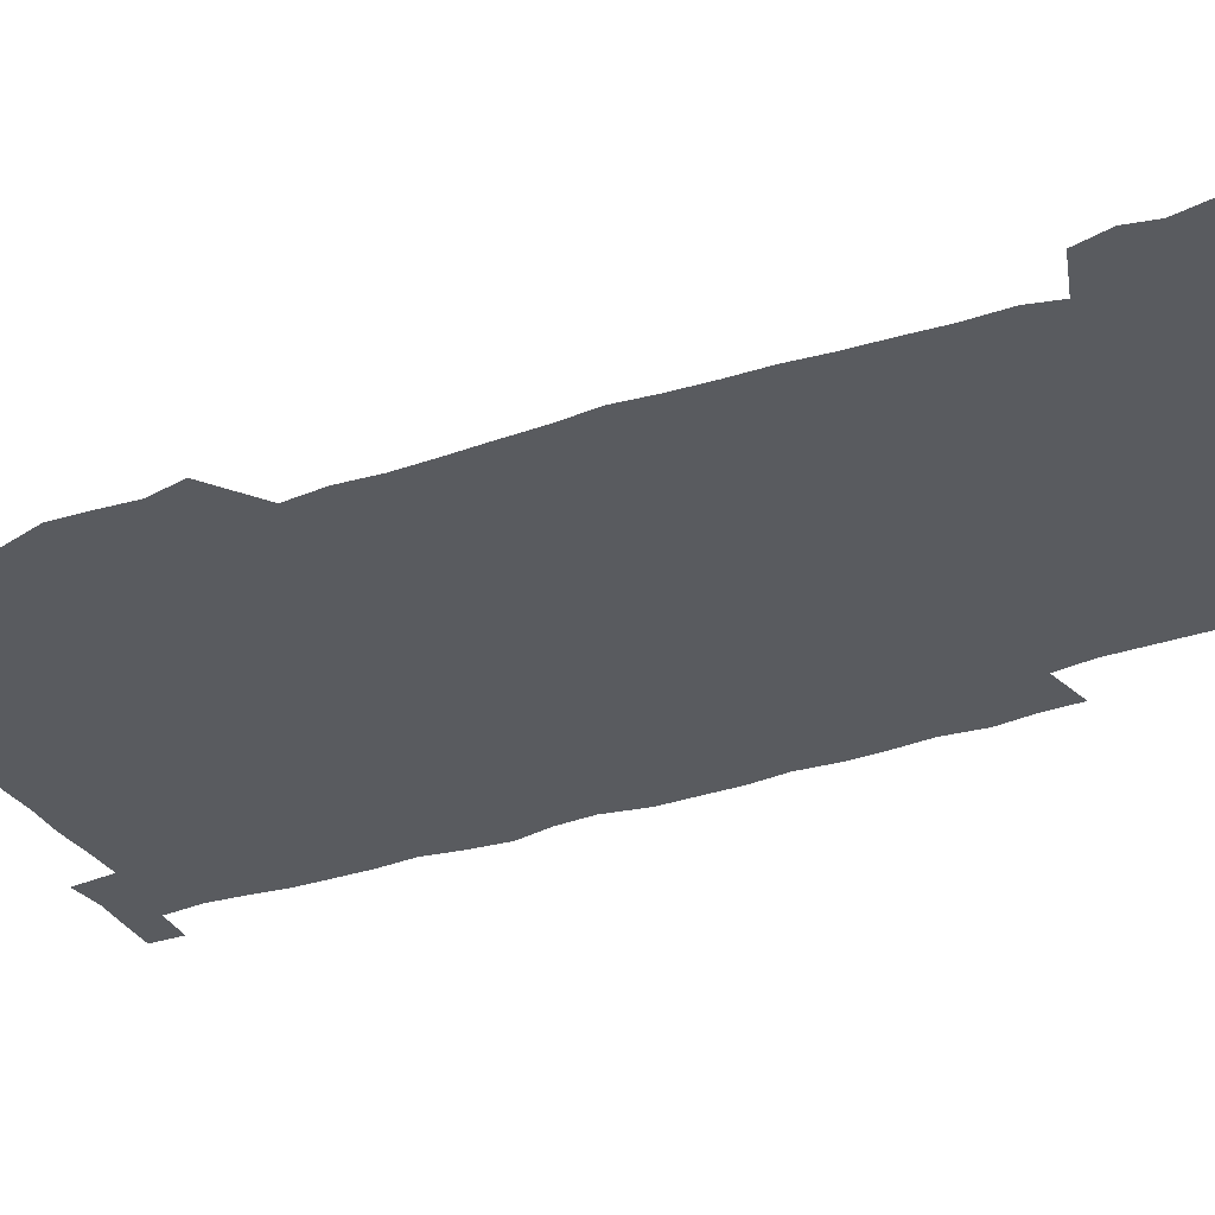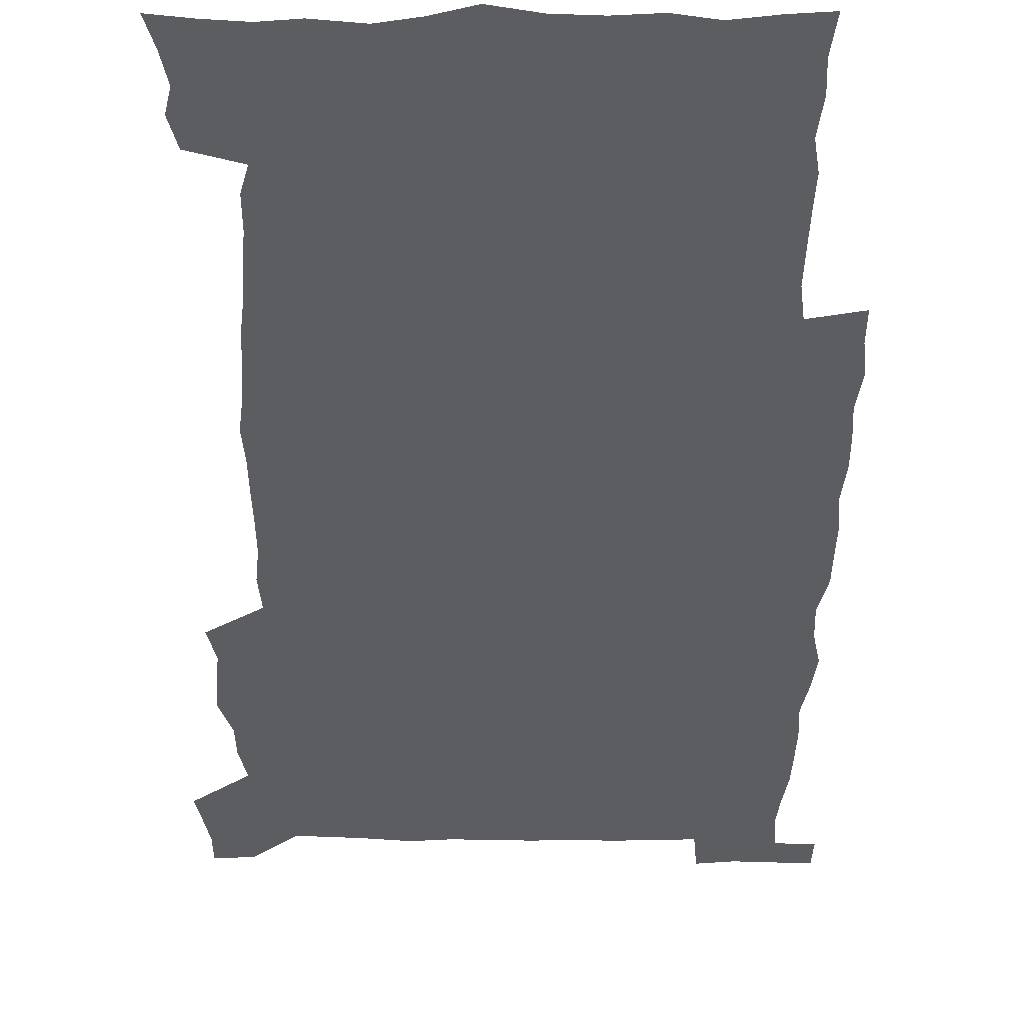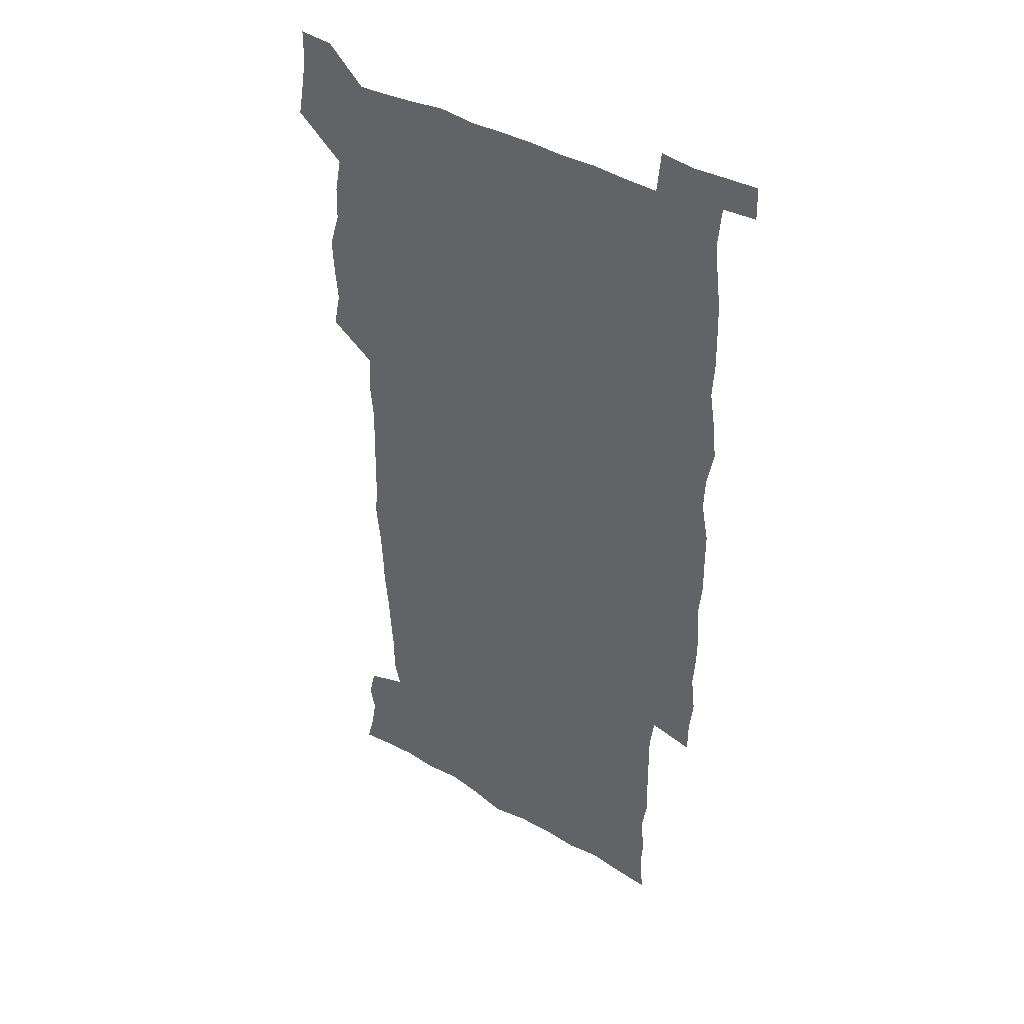
<metadata>
{"format":"obj","ext":"obj","renderer":"f3d","projection":"perspective","resolution":1024,"background":"white","views":[{"elev":-32.2,"azim":-63.7,"up":"+Z"},{"elev":-37.1,"azim":-0.5,"up":"+Z"},{"elev":40.7,"azim":35.3,"up":"+Y"}]}
</metadata>
<code>
v 444.2 558.9 0
v 446.7 572.6 0
v 448.9 586.1 0
v 449.1 600.1 0
v 460.2 162.2 0
v 463.7 175.9 0
v 466 189.2 0
v 463.6 200.3 0
v 466.7 213.7 0
v 456.5 449.4 0
v 459.7 464.8 0
v 458.3 479.7 0
v 457.5 494.6 0
v 462.2 510.4 0
v 462.6 525.6 0
v 465.6 540.9 0
v 464.5 556.1 0
v 465.2 570.3 0
v 465.3 584.5 0
v 464.3 599 0
v 475.1 164.1 0
v 479.8 178.8 0
v 483.7 193.1 0
v 481.2 204.2 0
v 485.2 219.7 0
v 482.3 231.6 0
v 482.3 247.2 0
v 481 262.3 0
v 480.1 278 0
v 478.5 293.1 0
v 478 308.7 0
v 477 324 0
v 475.3 338.8 0
v 476.5 354.9 0
v 476.7 370.7 0
v 477.1 386.8 0
v 477.2 402.8 0
v 475.8 418.5 0
v 477.1 434.6 0
v 475.9 449.9 0
v 478.2 465.3 0
v 476.2 480.3 0
v 479.3 495.5 0
v 480.3 510.3 0
v 479.4 525.1 0
v 482.6 539.7 0
v 481.3 554.8 0
v 480.7 569.4 0
v 480.9 583.3 0
v 490 165.1 0
v 494.3 180.2 0
v 495.4 193.3 0
v 497.2 207.7 0
v 499.8 223.7 0
v 497.4 236.3 0
v 499.6 253.1 0
v 498.6 267.7 0
v 498.8 283.4 0
v 498.4 298.4 0
v 496.8 313 0
v 495.9 328 0
v 495.7 343.4 0
v 495 358.4 0
v 496.1 374.4 0
v 496.2 389.7 0
v 495.4 404.8 0
v 495.5 420.1 0
v 495.3 435.4 0
v 494.5 450.5 0
v 495.8 465.8 0
v 496.6 480.7 0
v 496.3 495.5 0
v 497.7 510.1 0
v 497.6 524.8 0
v 498.2 539.2 0
v 498.9 553.1 0
v 496.7 568.7 0
v 495 584 0
v 503.6 163.7 0
v 508.1 179.9 0
v 509.2 193.9 0
v 515.6 214 0
v 515.8 227.9 0
v 515.4 242 0
v 514.6 256 0
v 514.5 271.1 0
v 515.2 286.9 0
v 513.3 300.7 0
v 512.5 315.4 0
v 512.7 330.9 0
v 510.9 345.2 0
v 511.5 360.5 0
v 513.4 377 0
v 512.8 391.4 0
v 512.3 406.1 0
v 511.6 420.9 0
v 512.4 436.2 0
v 512.8 451.3 0
v 512.7 466.1 0
v 513.3 480.8 0
v 513 495.4 0
v 512.9 510 0
v 513.2 524.5 0
v 513.2 538.9 0
v 513.4 553.1 0
v 512.2 568.1 0
v 509.4 585.1 0
v 521.1 165.5 0
v 523.6 181 0
v 527.3 199.2 0
v 529.6 215.9 0
v 529.3 229 0
v 531.2 245.5 0
v 529.4 258.3 0
v 529.5 273.3 0
v 529.3 288.1 0
v 528.6 302.7 0
v 527.3 316.8 0
v 528.5 333.4 0
v 528.5 348.1 0
v 527.2 362.3 0
v 527.5 377.3 0
v 528.1 392.4 0
v 527.8 406.8 0
v 527.9 421.6 0
v 526.7 436.4 0
v 527.9 451.7 0
v 528.3 466.4 0
v 528.3 480.9 0
v 528.6 495.4 0
v 528.3 509.9 0
v 528.2 524.3 0
v 529.1 538.3 0
v 528.1 553.3 0
v 526.7 568.8 0
v 523.9 586.8 0
v 535.6 162.7 0
v 539.9 183.6 0
v 541.5 199.7 0
v 542.6 215 0
v 544 231.6 0
v 544.2 246 0
v 543.6 259.4 0
v 543.9 274.1 0
v 543.9 289.5 0
v 543.2 304.1 0
v 542.7 318.8 0
v 542.6 333.8 0
v 542.7 348.9 0
v 542.5 363.5 0
v 542.3 378.1 0
v 542.2 392.5 0
v 541.5 406.6 0
v 543.2 422.7 0
v 542.4 437.1 0
v 542.9 452 0
v 542.9 466.5 0
v 542 481.1 0
v 543.2 495.7 0
v 543 510 0
v 543.8 524.1 0
v 543 539.3 0
v 542.6 553.7 0
v 541.7 568.9 0
v 540.1 585.3 0
v 550.7 158.1 0
v 554.2 181.4 0
v 555.5 198.2 0
v 556.6 215.5 0
v 557.5 231.8 0
v 557.5 246 0
v 558.1 260.9 0
v 557.6 273.9 0
v 557.9 291.4 0
v 557.3 305 0
v 557 319.4 0
v 556.9 334.3 0
v 556.8 349.1 0
v 556.7 363.9 0
v 556.6 378.6 0
v 556.8 393 0
v 557.1 408.1 0
v 557.3 422.8 0
v 557.2 437.4 0
v 557.5 452.2 0
v 557.8 466.7 0
v 557.3 481.2 0
v 557.9 495.7 0
v 557.6 510.1 0
v 557.7 524.2 0
v 557.6 538.9 0
v 557.2 553.8 0
v 556.7 568.7 0
v 555.2 585.8 0
v 567.8 161.4 0
v 569.6 182.7 0
v 570.4 200.2 0
v 570.9 217.4 0
v 571.1 231.4 0
v 571.3 247.5 0
v 571.3 260.9 0
v 571.1 274.2 0
v 571.4 291.6 0
v 571.5 305.7 0
v 571.2 320 0
v 571.2 335.2 0
v 571 349.7 0
v 570.8 364.5 0
v 570.5 378.1 0
v 571.5 394.2 0
v 571.5 408.5 0
v 571.6 422.8 0
v 571.6 437.4 0
v 571.7 451.9 0
v 572 467 0
v 572 481.3 0
v 572.1 495.7 0
v 572 510.1 0
v 571.8 524.7 0
v 572.2 538.7 0
v 571.7 554.5 0
v 571.5 569.2 0
v 570.5 586 0
v 584.1 162 0
v 584.3 182.6 0
v 585 197.9 0
v 584.9 215.5 0
v 585 231.6 0
v 585.3 245.8 0
v 585 260.7 0
v 585.1 274.3 0
v 586 289.2 0
v 585.5 305.8 0
v 585.4 320 0
v 585.2 335.2 0
v 585.2 350 0
v 584.9 365 0
v 585.3 379.9 0
v 585.4 394.2 0
v 585.5 408.9 0
v 585.9 422.9 0
v 586 437.5 0
v 586 451.9 0
v 586.1 466.7 0
v 586.4 481.2 0
v 586.4 495.8 0
v 586.3 510.2 0
v 586.4 524.6 0
v 586.4 539.4 0
v 586.7 553.8 0
v 586.5 569.1 0
v 586.1 585.3 0
v 600 160.9 0
v 599.3 179.7 0
v 599.7 197 0
v 598.8 216 0
v 599.2 230.2 0
v 599.3 244.9 0
v 599.3 259.8 0
v 599 275.8 0
v 600.1 288.7 0
v 599.4 305.6 0
v 599.4 320 0
v 599.6 334.1 0
v 599.2 350.5 0
v 599.1 365.2 0
v 599.3 379.6 0
v 599.5 394 0
v 600.1 408.4 0
v 600 423.1 0
v 600.1 437.4 0
v 600.3 451.8 0
v 600.7 466 0
v 600.8 481.2 0
v 600.8 495.8 0
v 600.7 510.2 0
v 600.9 524.9 0
v 600.9 539.3 0
v 601.3 554.2 0
v 601.3 569.1 0
v 601.3 585.9 0
v 615.1 163.4 0
v 613.2 183.5 0
v 614.6 196.1 0
v 613.4 213.5 0
v 613.5 228.7 0
v 614 243.1 0
v 614.1 258.1 0
v 613.7 274 0
v 614 288.7 0
v 613.1 305.6 0
v 613.8 319.5 0
v 613.5 334.7 0
v 613.9 349.2 0
v 613.6 364.3 0
v 613.8 378.8 0
v 614 393.4 0
v 614.3 408 0
v 614.7 422.5 0
v 614.6 437.1 0
v 615.2 451.7 0
v 614.7 467.7 0
v 615.7 481.7 0
v 615.2 496 0
v 615.4 510.5 0
v 615.5 525 0
v 614.8 538.9 0
v 616 554.7 0
v 615.9 568.7 0
v 616.3 585 0
v 630.8 161.1 0
v 628.4 179.9 0
v 629.2 194.2 0
v 628.2 211 0
v 627.9 226.6 0
v 628.7 241.2 0
v 628.8 256.7 0
v 628.4 272.7 0
v 628.6 288.1 0
v 627.3 304.1 0
v 628.7 318.1 0
v 628.6 333 0
v 628.4 348.2 0
v 628.7 362.8 0
v 628.3 377.9 0
v 629.1 392.3 0
v 629.8 406.9 0
v 630.4 421.6 0
v 630 436.8 0
v 629.9 451.8 0
v 628.8 466.9 0
v 630.8 481.5 0
v 630.6 496 0
v 631.8 511 0
v 631 525.6 0
v 630.3 540.1 0
v 630.8 554.9 0
v 630.6 569.3 0
v 631.2 584.6 0
v 632.9 602.6 0
v 645.6 159.8 0
v 643.8 176.7 0
v 644.7 190.8 0
v 643.2 208 0
v 645.4 221.6 0
v 645 237.3 0
v 644.8 253.3 0
v 644.6 269.5 0
v 646.6 284.4 0
v 644.8 300.8 0
v 644.9 315.8 0
v 643.7 331.4 0
v 645.1 345.7 0
v 644.4 361 0
v 645.8 375.5 0
v 646.2 390.3 0
v 647.2 405.1 0
v 646.3 420.6 0
v 646.7 435.7 0
v 646.2 451.1 0
v 646.3 466.4 0
v 645 481.4 0
v 645.9 495.8 0
v 647.6 511.2 0
v 646.4 526 0
v 645 540.4 0
v 646.6 555.5 0
v 645.1 569.8 0
v 645.7 584.7 0
v 647.2 600.7 0
v 665.7 280.1 0
v 665.8 295.3 0
v 667.5 309.8 0
v 665.7 326 0
v 666.7 340.9 0
v 667 356.2 0
v 665.6 372.1 0
v 667.1 387 0
v 666.9 402.3 0
v 666.9 417.6 0
v 663.7 434.7 0
v 664.4 449.8 0
v 667.4 464.9 0
v 665.9 480.5 0
v 663.4 496.1 0
v 664.3 511.5 0
v 664.1 526.6 0
v 663.7 541.7 0
v 661.8 556.6 0
v 660.5 571.1 0
v 661.9 587.1 0
v 662.1 601.4 0
v 676.9 587.9 0
v 676.6 601.8 0
f 16 17 1
f 1 17 2
f 17 18 2
f 2 18 3
f 18 19 3
f 3 19 4
f 19 20 4
f 5 21 6
f 21 22 6
f 6 22 7
f 22 23 7
f 7 23 8
f 23 24 8
f 8 24 9
f 24 25 9
f 39 40 10
f 10 40 11
f 40 41 11
f 11 41 12
f 41 42 12
f 12 42 13
f 42 43 13
f 13 43 14
f 43 44 14
f 14 44 15
f 44 45 15
f 15 45 16
f 45 46 16
f 16 46 17
f 46 47 17
f 17 47 18
f 47 48 18
f 18 48 19
f 48 49 19
f 19 49 20
f 21 50 22
f 50 51 22
f 22 51 23
f 51 52 23
f 23 52 24
f 52 53 24
f 24 53 25
f 53 54 25
f 25 54 26
f 54 55 26
f 26 55 27
f 55 56 27
f 27 56 28
f 56 57 28
f 28 57 29
f 57 58 29
f 29 58 30
f 58 59 30
f 30 59 31
f 59 60 31
f 31 60 32
f 60 61 32
f 32 61 33
f 61 62 33
f 33 62 34
f 62 63 34
f 34 63 35
f 63 64 35
f 35 64 36
f 64 65 36
f 36 65 37
f 65 66 37
f 37 66 38
f 66 67 38
f 38 67 39
f 67 68 39
f 39 68 40
f 68 69 40
f 40 69 41
f 69 70 41
f 41 70 42
f 70 71 42
f 42 71 43
f 71 72 43
f 43 72 44
f 72 73 44
f 44 73 45
f 73 74 45
f 45 74 46
f 74 75 46
f 46 75 47
f 75 76 47
f 47 76 48
f 76 77 48
f 48 77 49
f 77 78 49
f 50 79 51
f 79 80 51
f 51 80 52
f 80 81 52
f 52 81 53
f 81 82 53
f 53 82 54
f 82 83 54
f 54 83 55
f 83 84 55
f 55 84 56
f 84 85 56
f 56 85 57
f 85 86 57
f 57 86 58
f 86 87 58
f 58 87 59
f 87 88 59
f 59 88 60
f 88 89 60
f 60 89 61
f 89 90 61
f 61 90 62
f 90 91 62
f 62 91 63
f 91 92 63
f 63 92 64
f 92 93 64
f 64 93 65
f 93 94 65
f 65 94 66
f 94 95 66
f 66 95 67
f 95 96 67
f 67 96 68
f 96 97 68
f 68 97 69
f 97 98 69
f 69 98 70
f 98 99 70
f 70 99 71
f 99 100 71
f 71 100 72
f 100 101 72
f 72 101 73
f 101 102 73
f 73 102 74
f 102 103 74
f 74 103 75
f 103 104 75
f 75 104 76
f 104 105 76
f 76 105 77
f 105 106 77
f 77 106 78
f 106 107 78
f 79 108 80
f 108 109 80
f 80 109 81
f 109 110 81
f 81 110 82
f 110 111 82
f 82 111 83
f 111 112 83
f 83 112 84
f 112 113 84
f 84 113 85
f 113 114 85
f 85 114 86
f 114 115 86
f 86 115 87
f 115 116 87
f 87 116 88
f 116 117 88
f 88 117 89
f 117 118 89
f 89 118 90
f 118 119 90
f 90 119 91
f 119 120 91
f 91 120 92
f 120 121 92
f 92 121 93
f 121 122 93
f 93 122 94
f 122 123 94
f 94 123 95
f 123 124 95
f 95 124 96
f 124 125 96
f 96 125 97
f 125 126 97
f 97 126 98
f 126 127 98
f 98 127 99
f 127 128 99
f 99 128 100
f 128 129 100
f 100 129 101
f 129 130 101
f 101 130 102
f 130 131 102
f 102 131 103
f 131 132 103
f 103 132 104
f 132 133 104
f 104 133 105
f 133 134 105
f 105 134 106
f 134 135 106
f 106 135 107
f 135 136 107
f 108 137 109
f 137 138 109
f 109 138 110
f 138 139 110
f 110 139 111
f 139 140 111
f 111 140 112
f 140 141 112
f 112 141 113
f 141 142 113
f 113 142 114
f 142 143 114
f 114 143 115
f 143 144 115
f 115 144 116
f 144 145 116
f 116 145 117
f 145 146 117
f 117 146 118
f 146 147 118
f 118 147 119
f 147 148 119
f 119 148 120
f 148 149 120
f 120 149 121
f 149 150 121
f 121 150 122
f 150 151 122
f 122 151 123
f 151 152 123
f 123 152 124
f 152 153 124
f 124 153 125
f 153 154 125
f 125 154 126
f 154 155 126
f 126 155 127
f 155 156 127
f 127 156 128
f 156 157 128
f 128 157 129
f 157 158 129
f 129 158 130
f 158 159 130
f 130 159 131
f 159 160 131
f 131 160 132
f 160 161 132
f 132 161 133
f 161 162 133
f 133 162 134
f 162 163 134
f 134 163 135
f 163 164 135
f 135 164 136
f 164 165 136
f 137 166 138
f 166 167 138
f 138 167 139
f 167 168 139
f 139 168 140
f 168 169 140
f 140 169 141
f 169 170 141
f 141 170 142
f 170 171 142
f 142 171 143
f 171 172 143
f 143 172 144
f 172 173 144
f 144 173 145
f 173 174 145
f 145 174 146
f 174 175 146
f 146 175 147
f 175 176 147
f 147 176 148
f 176 177 148
f 148 177 149
f 177 178 149
f 149 178 150
f 178 179 150
f 150 179 151
f 179 180 151
f 151 180 152
f 180 181 152
f 152 181 153
f 181 182 153
f 153 182 154
f 182 183 154
f 154 183 155
f 183 184 155
f 155 184 156
f 184 185 156
f 156 185 157
f 185 186 157
f 157 186 158
f 186 187 158
f 158 187 159
f 187 188 159
f 159 188 160
f 188 189 160
f 160 189 161
f 189 190 161
f 161 190 162
f 190 191 162
f 162 191 163
f 191 192 163
f 163 192 164
f 192 193 164
f 164 193 165
f 193 194 165
f 166 195 167
f 195 196 167
f 167 196 168
f 196 197 168
f 168 197 169
f 197 198 169
f 169 198 170
f 198 199 170
f 170 199 171
f 199 200 171
f 171 200 172
f 200 201 172
f 172 201 173
f 201 202 173
f 173 202 174
f 202 203 174
f 174 203 175
f 203 204 175
f 175 204 176
f 204 205 176
f 176 205 177
f 205 206 177
f 177 206 178
f 206 207 178
f 178 207 179
f 207 208 179
f 179 208 180
f 208 209 180
f 180 209 181
f 209 210 181
f 181 210 182
f 210 211 182
f 182 211 183
f 211 212 183
f 183 212 184
f 212 213 184
f 184 213 185
f 213 214 185
f 185 214 186
f 214 215 186
f 186 215 187
f 215 216 187
f 187 216 188
f 216 217 188
f 188 217 189
f 217 218 189
f 189 218 190
f 218 219 190
f 190 219 191
f 219 220 191
f 191 220 192
f 220 221 192
f 192 221 193
f 221 222 193
f 193 222 194
f 222 223 194
f 195 224 196
f 224 225 196
f 196 225 197
f 225 226 197
f 197 226 198
f 226 227 198
f 198 227 199
f 227 228 199
f 199 228 200
f 228 229 200
f 200 229 201
f 229 230 201
f 201 230 202
f 230 231 202
f 202 231 203
f 231 232 203
f 203 232 204
f 232 233 204
f 204 233 205
f 233 234 205
f 205 234 206
f 234 235 206
f 206 235 207
f 235 236 207
f 207 236 208
f 236 237 208
f 208 237 209
f 237 238 209
f 209 238 210
f 238 239 210
f 210 239 211
f 239 240 211
f 211 240 212
f 240 241 212
f 212 241 213
f 241 242 213
f 213 242 214
f 242 243 214
f 214 243 215
f 243 244 215
f 215 244 216
f 244 245 216
f 216 245 217
f 245 246 217
f 217 246 218
f 246 247 218
f 218 247 219
f 247 248 219
f 219 248 220
f 248 249 220
f 220 249 221
f 249 250 221
f 221 250 222
f 250 251 222
f 222 251 223
f 251 252 223
f 224 253 225
f 253 254 225
f 225 254 226
f 254 255 226
f 226 255 227
f 255 256 227
f 227 256 228
f 256 257 228
f 228 257 229
f 257 258 229
f 229 258 230
f 258 259 230
f 230 259 231
f 259 260 231
f 231 260 232
f 260 261 232
f 232 261 233
f 261 262 233
f 233 262 234
f 262 263 234
f 234 263 235
f 263 264 235
f 235 264 236
f 264 265 236
f 236 265 237
f 265 266 237
f 237 266 238
f 266 267 238
f 238 267 239
f 267 268 239
f 239 268 240
f 268 269 240
f 240 269 241
f 269 270 241
f 241 270 242
f 270 271 242
f 242 271 243
f 271 272 243
f 243 272 244
f 272 273 244
f 244 273 245
f 273 274 245
f 245 274 246
f 274 275 246
f 246 275 247
f 275 276 247
f 247 276 248
f 276 277 248
f 248 277 249
f 277 278 249
f 249 278 250
f 278 279 250
f 250 279 251
f 279 280 251
f 251 280 252
f 280 281 252
f 253 282 254
f 282 283 254
f 254 283 255
f 283 284 255
f 255 284 256
f 284 285 256
f 256 285 257
f 285 286 257
f 257 286 258
f 286 287 258
f 258 287 259
f 287 288 259
f 259 288 260
f 288 289 260
f 260 289 261
f 289 290 261
f 261 290 262
f 290 291 262
f 262 291 263
f 291 292 263
f 263 292 264
f 292 293 264
f 264 293 265
f 293 294 265
f 265 294 266
f 294 295 266
f 266 295 267
f 295 296 267
f 267 296 268
f 296 297 268
f 268 297 269
f 297 298 269
f 269 298 270
f 298 299 270
f 270 299 271
f 299 300 271
f 271 300 272
f 300 301 272
f 272 301 273
f 301 302 273
f 273 302 274
f 302 303 274
f 274 303 275
f 303 304 275
f 275 304 276
f 304 305 276
f 276 305 277
f 305 306 277
f 277 306 278
f 306 307 278
f 278 307 279
f 307 308 279
f 279 308 280
f 308 309 280
f 280 309 281
f 309 310 281
f 282 311 283
f 311 312 283
f 283 312 284
f 312 313 284
f 284 313 285
f 313 314 285
f 285 314 286
f 314 315 286
f 286 315 287
f 315 316 287
f 287 316 288
f 316 317 288
f 288 317 289
f 317 318 289
f 289 318 290
f 318 319 290
f 290 319 291
f 319 320 291
f 291 320 292
f 320 321 292
f 292 321 293
f 321 322 293
f 293 322 294
f 322 323 294
f 294 323 295
f 323 324 295
f 295 324 296
f 324 325 296
f 296 325 297
f 325 326 297
f 297 326 298
f 326 327 298
f 298 327 299
f 327 328 299
f 299 328 300
f 328 329 300
f 300 329 301
f 329 330 301
f 301 330 302
f 330 331 302
f 302 331 303
f 331 332 303
f 303 332 304
f 332 333 304
f 304 333 305
f 333 334 305
f 305 334 306
f 334 335 306
f 306 335 307
f 335 336 307
f 307 336 308
f 336 337 308
f 308 337 309
f 337 338 309
f 309 338 310
f 338 339 310
f 311 341 312
f 341 342 312
f 312 342 313
f 342 343 313
f 313 343 314
f 343 344 314
f 314 344 315
f 344 345 315
f 315 345 316
f 345 346 316
f 316 346 317
f 346 347 317
f 317 347 318
f 347 348 318
f 318 348 319
f 348 349 319
f 319 349 320
f 349 350 320
f 320 350 321
f 350 351 321
f 321 351 322
f 351 352 322
f 322 352 323
f 352 353 323
f 323 353 324
f 353 354 324
f 324 354 325
f 354 355 325
f 325 355 326
f 355 356 326
f 326 356 327
f 356 357 327
f 327 357 328
f 357 358 328
f 328 358 329
f 358 359 329
f 329 359 330
f 359 360 330
f 330 360 331
f 360 361 331
f 331 361 332
f 361 362 332
f 332 362 333
f 362 363 333
f 333 363 334
f 363 364 334
f 334 364 335
f 364 365 335
f 335 365 336
f 365 366 336
f 336 366 337
f 366 367 337
f 337 367 338
f 367 368 338
f 338 368 339
f 368 369 339
f 339 369 340
f 369 370 340
f 349 371 350
f 371 372 350
f 350 372 351
f 372 373 351
f 351 373 352
f 373 374 352
f 352 374 353
f 374 375 353
f 353 375 354
f 375 376 354
f 354 376 355
f 376 377 355
f 355 377 356
f 377 378 356
f 356 378 357
f 378 379 357
f 357 379 358
f 379 380 358
f 358 380 359
f 380 381 359
f 359 381 360
f 381 382 360
f 360 382 361
f 382 383 361
f 361 383 362
f 383 384 362
f 362 384 363
f 384 385 363
f 363 385 364
f 385 386 364
f 364 386 365
f 386 387 365
f 365 387 366
f 387 388 366
f 366 388 367
f 388 389 367
f 367 389 368
f 389 390 368
f 368 390 369
f 390 391 369
f 369 391 370
f 391 392 370
f 391 393 392
f 393 394 392

</code>
